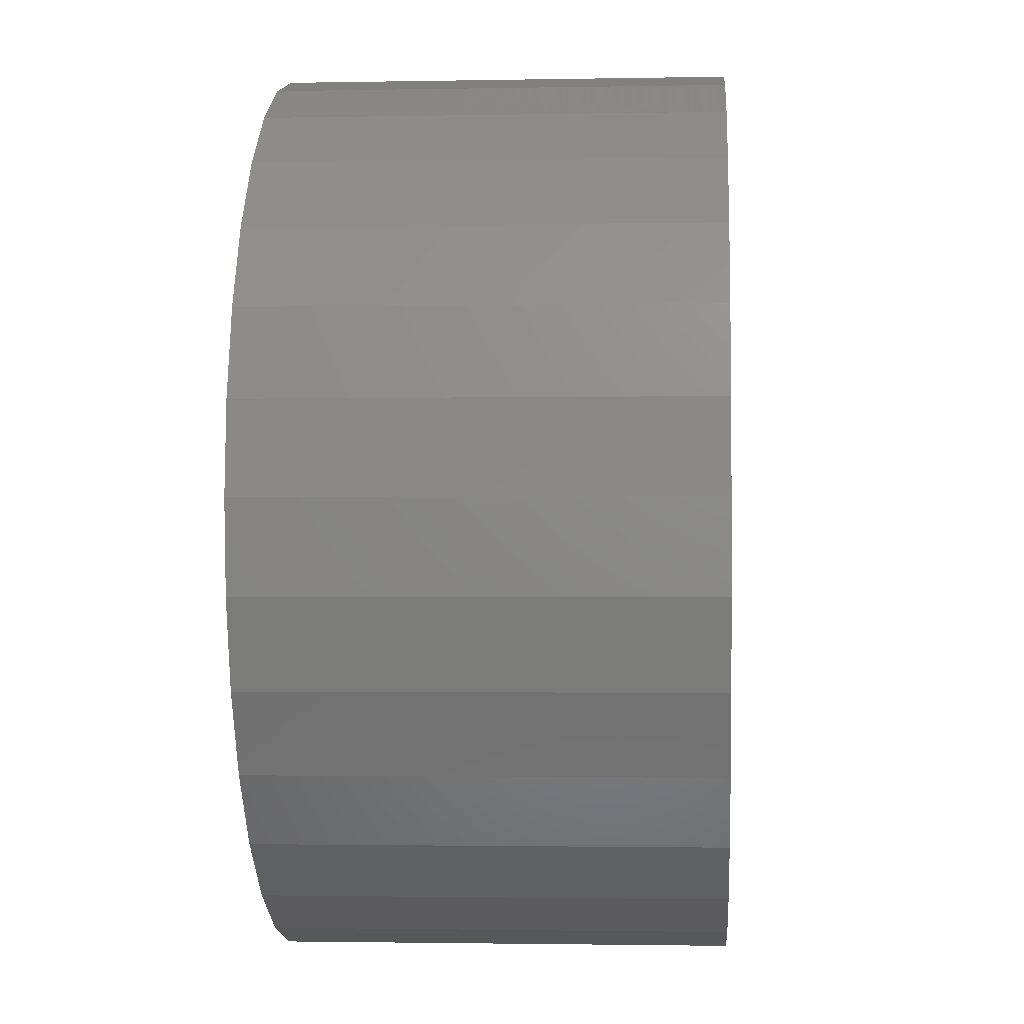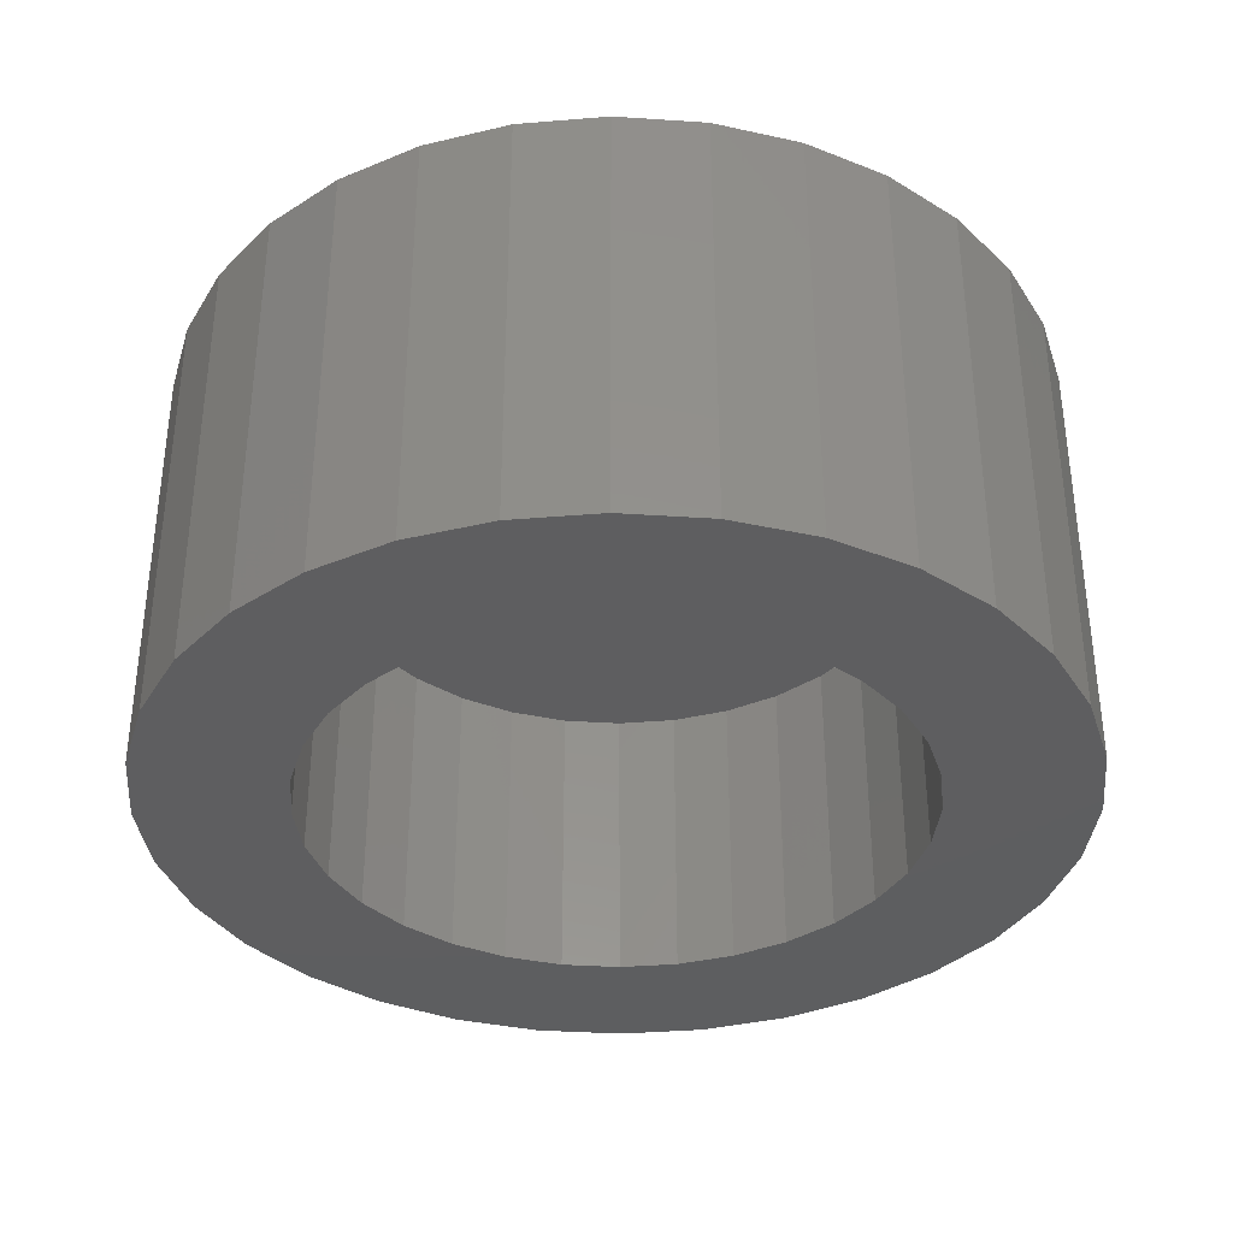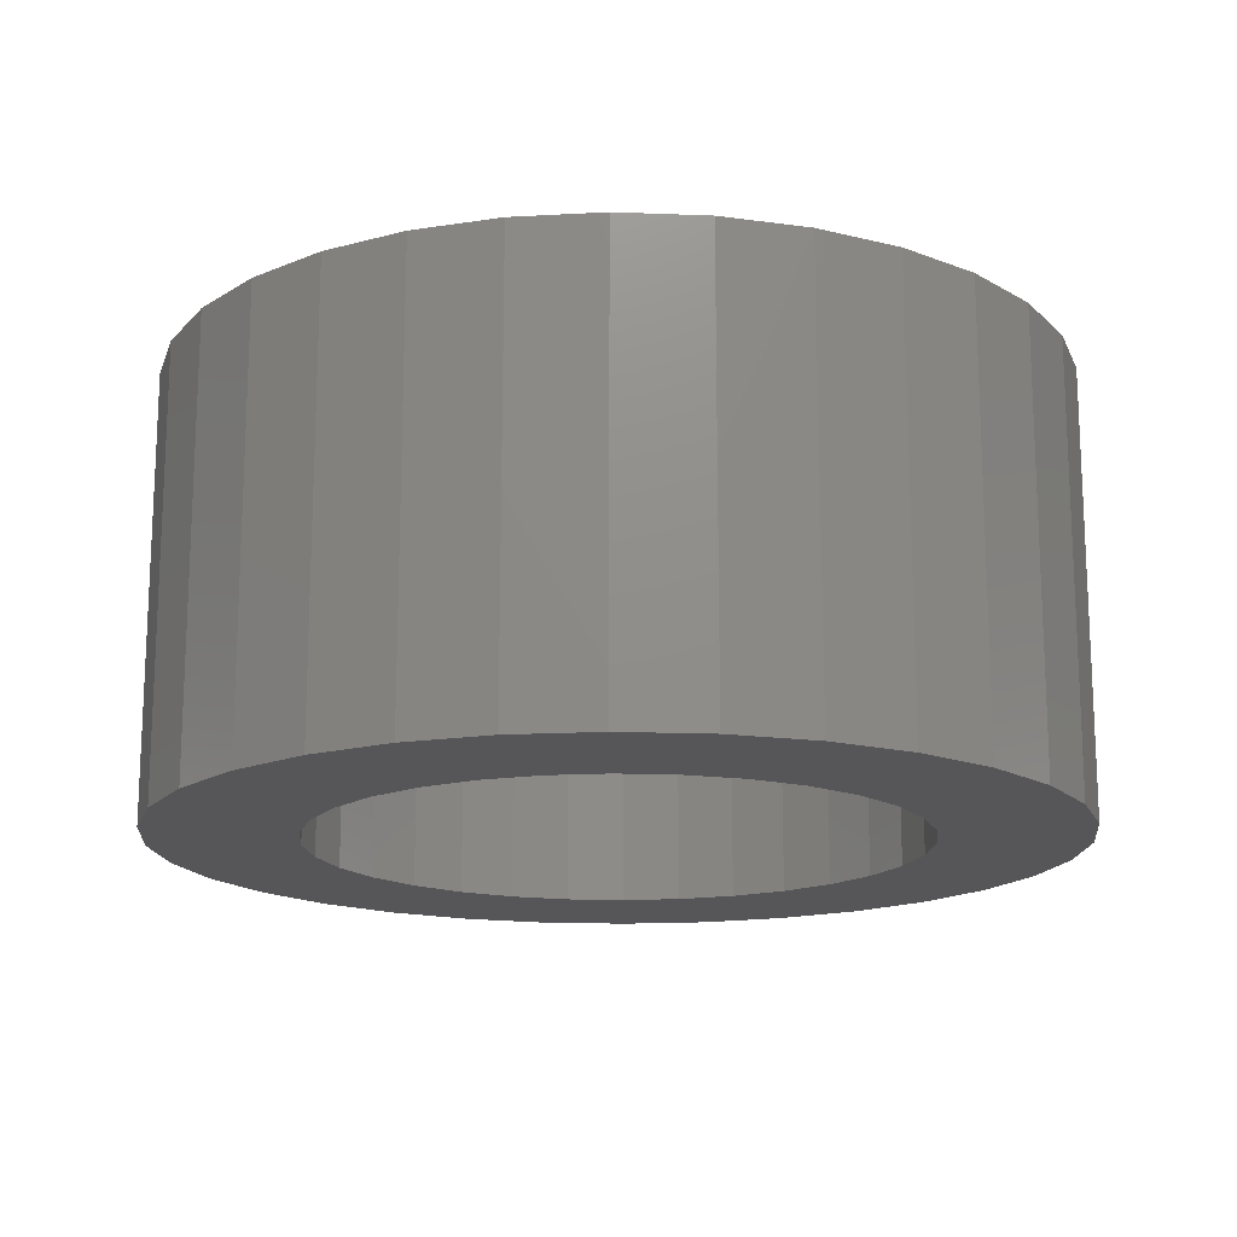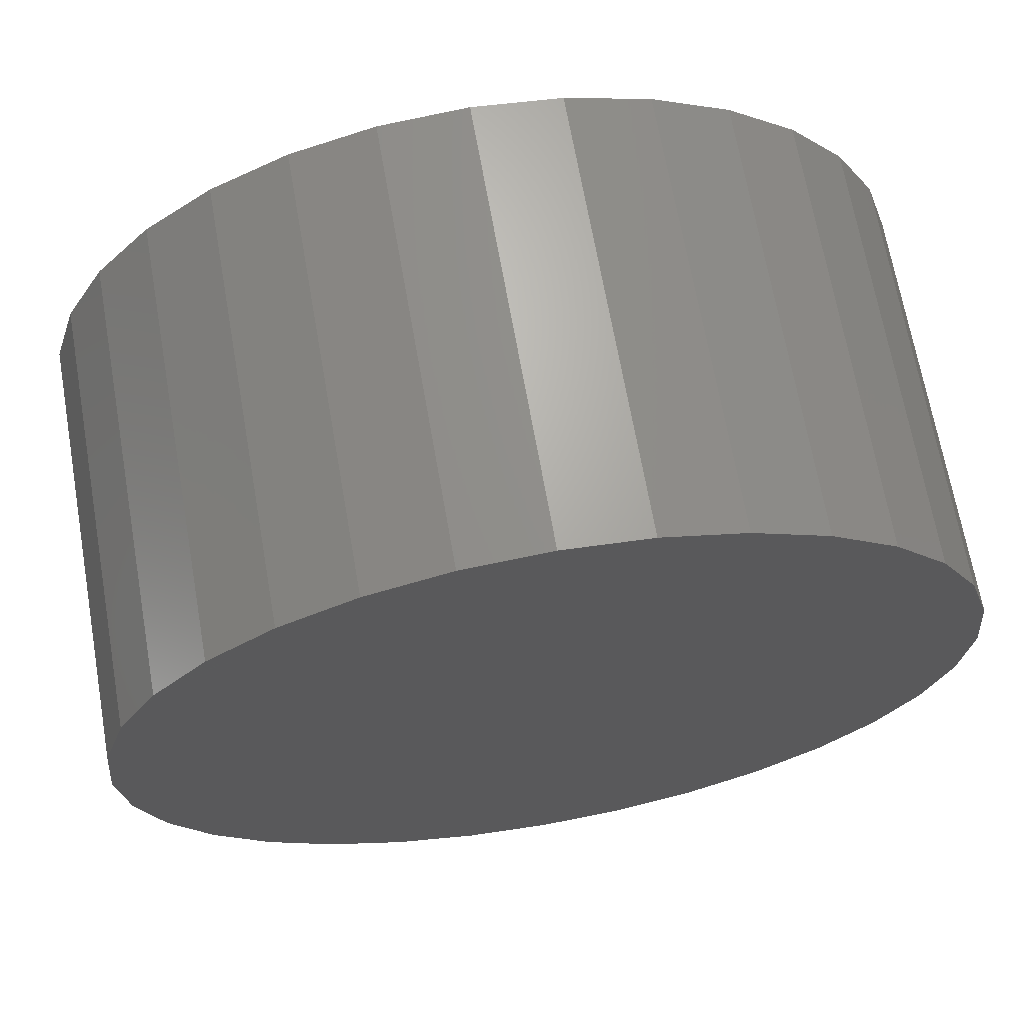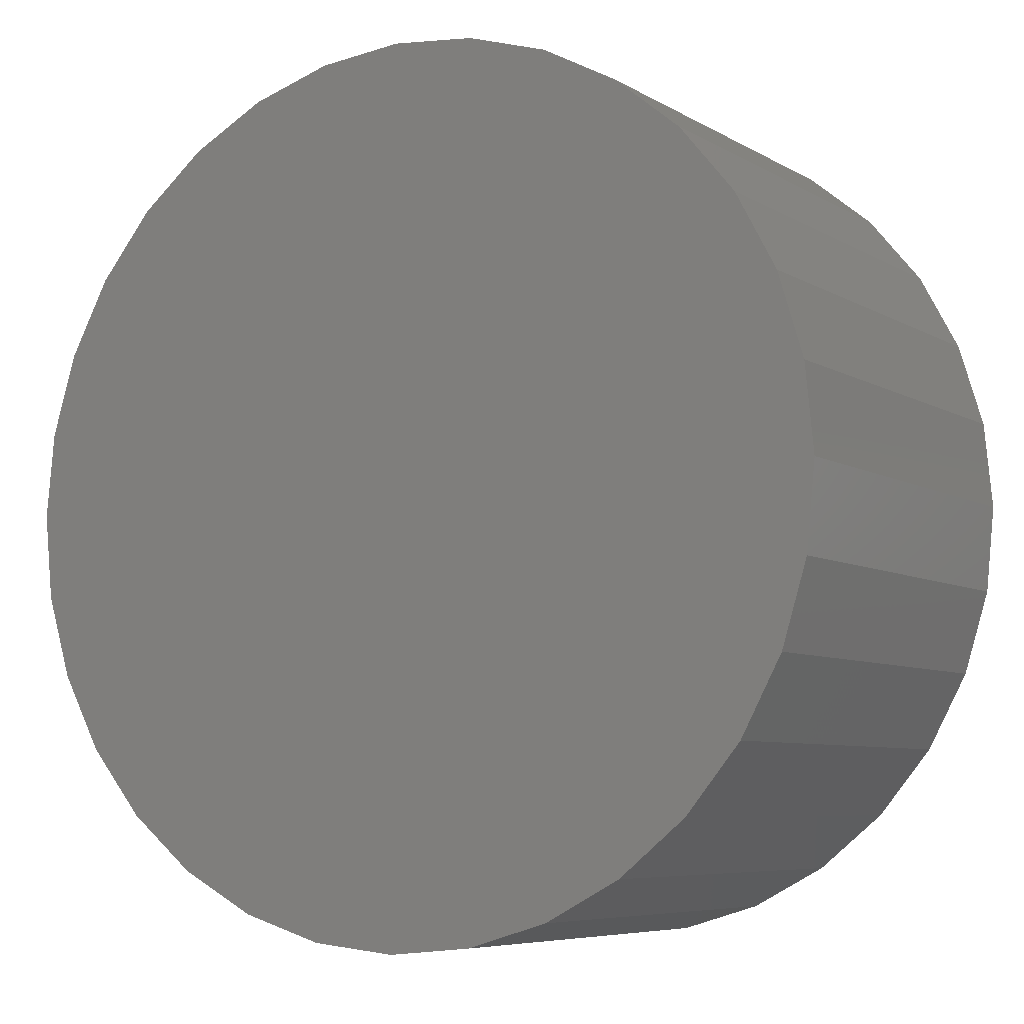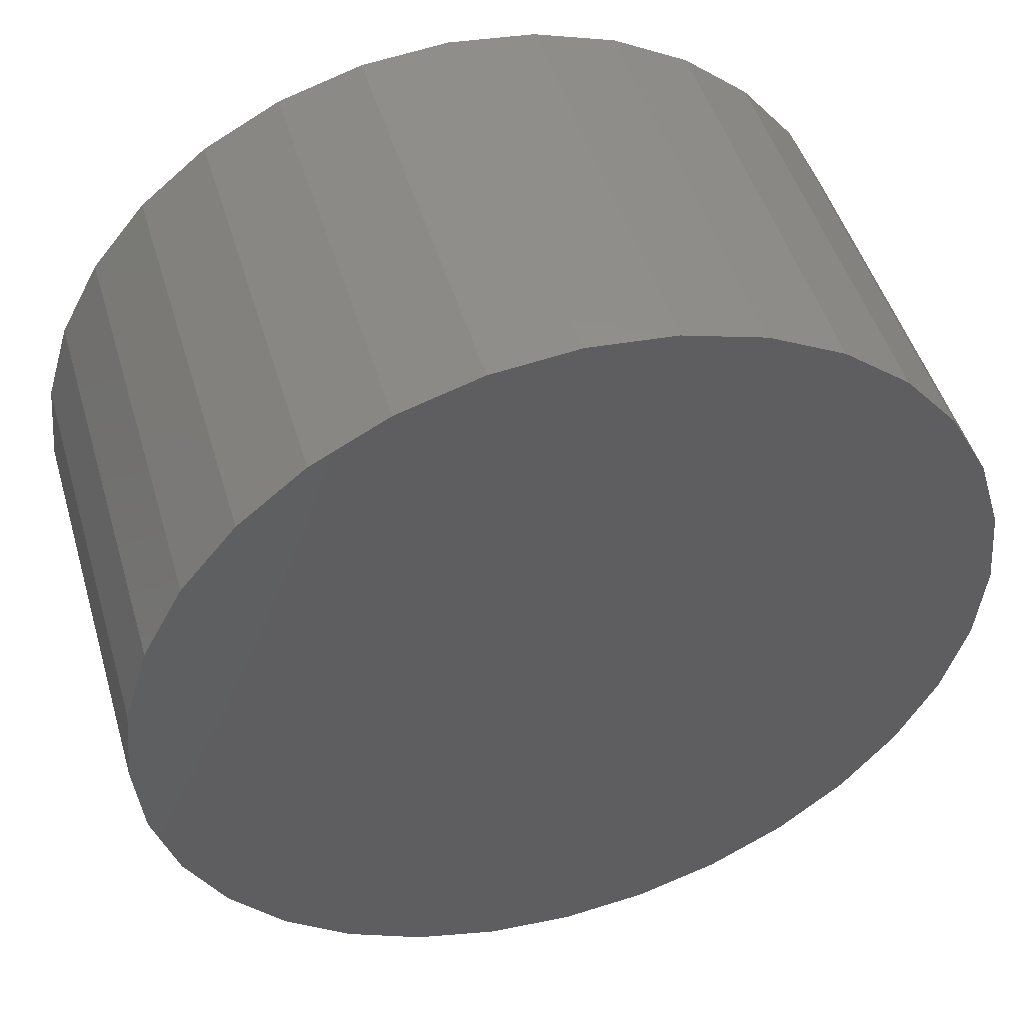
<metadata>
{"format":"stl","ext":"stl","renderer":"f3d","projection":"perspective","resolution":1024,"background":"white","views":[{"elev":-1.7,"azim":94.0,"up":"+Z"},{"elev":-35.7,"azim":-156.9,"up":"+Y"},{"elev":-16.1,"azim":147.2,"up":"+Y"},{"elev":67.8,"azim":170.0,"up":"+Z"},{"elev":-6.7,"azim":-148.6,"up":"+Z"},{"elev":48.1,"azim":163.7,"up":"+Z"}]}
</metadata>
<code>
# stl→obj: 128 verts, 252 faces
v -0.3789 -0.02344 -0.00773
v -0.3836 -0.02344 -0.008185
v -0.388 -0.02344 -0.009533
v -0.385 -0.02344 -0.01675
v -0.382 -0.02344 -0.01585
v -0.3957 -0.02344 -0.01467
v -0.3986 -0.02344 -0.01826
v -0.3878 -0.02344 -0.01822
v -0.3902 -0.02344 -0.02019
v -0.4008 -0.02344 -0.02235
v -0.3921 -0.02344 -0.0226
v -0.3936 -0.02344 -0.02534
v -0.4022 -0.02344 -0.02679
v -0.3945 -0.02344 -0.02832
v -0.3945 -0.02344 -0.03451
v -0.4022 -0.02344 -0.03604
v -0.3936 -0.02344 -0.03749
v -0.4008 -0.02344 -0.04048
v -0.3921 -0.02344 -0.04023
v -0.3902 -0.02344 -0.04264
v -0.3986 -0.02344 -0.04457
v -0.3878 -0.02344 -0.04461
v -0.3957 -0.02344 -0.04816
v -0.385 -0.02344 -0.04608
v -0.382 -0.02344 -0.04698
v -0.3921 -0.02344 -0.05111
v -0.3593 -0.02344 -0.01826
v -0.3701 -0.02344 -0.01822
v -0.3677 -0.02344 -0.02019
v -0.3658 -0.02344 -0.0226
v -0.3571 -0.02344 -0.02235
v -0.3643 -0.02344 -0.02534
v -0.3557 -0.02344 -0.02679
v -0.3634 -0.02344 -0.02832
v -0.3631 -0.02344 -0.03141
v -0.3634 -0.02344 -0.03451
v -0.3643 -0.02344 -0.03749
v -0.3557 -0.02344 -0.03604
v -0.3571 -0.02344 -0.04048
v -0.3658 -0.02344 -0.04023
v -0.3677 -0.02344 -0.04264
v -0.3593 -0.02344 -0.04457
v -0.3701 -0.02344 -0.04461
v -0.3729 -0.02344 -0.04608
v -0.3622 -0.02344 -0.04816
v -0.3759 -0.02344 -0.04698
v -0.3658 -0.02344 -0.05111
v -0.3699 -0.02344 -0.0533
v -0.3789 -0.02344 -0.0551
v -0.3743 -0.02344 -0.05464
v -0.3553 -0.02344 -0.03141
v -0.4026 -0.02344 -0.03141
v -0.3948 -0.02344 -0.03141
v -0.3789 -0.02344 -0.01554
v -0.3759 -0.02344 -0.01585
v -0.3622 -0.02344 -0.01467
v -0.3658 -0.02344 -0.01172
v -0.3699 -0.02344 -0.009533
v -0.3743 -0.02344 -0.008185
v -0.3921 -0.02344 -0.01172
v -0.3789 -0.02344 -0.04729
v -0.388 -0.02344 -0.0533
v -0.3836 -0.02344 -0.05464
v -0.3729 -0.02344 -0.01675
v -0.3789 -0.007812 -0.04729
v -0.3759 -0.007812 -0.04698
v -0.3729 -0.007812 -0.04608
v -0.3701 -0.007812 -0.04461
v -0.3677 -0.007812 -0.04264
v -0.3658 -0.007812 -0.04023
v -0.3643 -0.007812 -0.03749
v -0.3634 -0.007812 -0.03451
v -0.3631 -0.007812 -0.03141
v -0.382 -0.007812 -0.04698
v -0.385 -0.007812 -0.04608
v -0.3878 -0.007812 -0.04461
v -0.3902 -0.007812 -0.04264
v -0.3921 -0.007812 -0.04023
v -0.3936 -0.007812 -0.03749
v -0.3945 -0.007812 -0.03451
v -0.3948 -0.007812 -0.03141
v -0.3789 -0.007812 -0.01554
v -0.382 -0.007812 -0.01585
v -0.385 -0.007812 -0.01675
v -0.3878 -0.007812 -0.01822
v -0.3902 -0.007812 -0.02019
v -0.3921 -0.007812 -0.0226
v -0.3936 -0.007812 -0.02534
v -0.3945 -0.007812 -0.02832
v -0.3759 -0.007812 -0.01585
v -0.3729 -0.007812 -0.01675
v -0.3701 -0.007812 -0.01822
v -0.3677 -0.007812 -0.02019
v -0.3658 -0.007812 -0.0226
v -0.3643 -0.007812 -0.02534
v -0.3634 -0.007812 -0.02832
v -0.388 4.022e-17 -0.009533
v -0.3836 4.08e-17 -0.008185
v -0.3789 4.134e-17 -0.00773
v -0.3743 4.182e-17 -0.008185
v -0.3699 4.223e-17 -0.009533
v -0.3921 3.963e-17 -0.01172
v -0.3658 4.256e-17 -0.01172
v -0.3957 3.906e-17 -0.01467
v -0.3622 4.277e-17 -0.01467
v -0.3986 3.851e-17 -0.01826
v -0.3593 4.288e-17 -0.01826
v -0.4008 3.802e-17 -0.02235
v -0.3571 4.288e-17 -0.02235
v -0.4022 3.76e-17 -0.02679
v -0.3557 4.276e-17 -0.02679
v -0.3571 4.178e-17 -0.04048
v -0.4008 3.692e-17 -0.04048
v -0.3557 4.22e-17 -0.03604
v -0.3986 3.691e-17 -0.04457
v -0.3593 4.129e-17 -0.04457
v -0.3957 3.702e-17 -0.04816
v -0.3622 4.074e-17 -0.04816
v -0.3921 3.724e-17 -0.05111
v -0.3658 4.016e-17 -0.05111
v -0.388 3.756e-17 -0.0533
v -0.3699 3.958e-17 -0.0533
v -0.3836 3.798e-17 -0.05464
v -0.3789 3.846e-17 -0.0551
v -0.3743 3.9e-17 -0.05464
v -0.4022 3.704e-17 -0.03604
v -0.4026 3.727e-17 -0.03141
v -0.3553 4.253e-17 -0.03141
f 1 2 3
f 4 5 6
f 6 7 4
f 4 7 8
f 9 8 7
f 7 10 9
f 9 10 11
f 12 11 10
f 10 13 12
f 14 12 13
f 15 16 17
f 17 16 18
f 17 18 19
f 20 19 18
f 18 21 20
f 20 21 22
f 22 21 23
f 24 22 23
f 24 23 25
f 23 26 25
f 27 28 29
f 27 29 30
f 27 30 31
f 31 30 32
f 31 32 33
f 33 32 34
f 35 33 34
f 36 37 38
f 39 38 37
f 39 37 40
f 39 40 41
f 39 41 42
f 42 41 43
f 42 43 44
f 42 44 45
f 44 46 45
f 45 46 47
f 48 49 50
f 51 33 35
f 51 35 36
f 51 36 38
f 52 16 15
f 52 15 53
f 52 53 14
f 52 14 13
f 54 55 56
f 54 56 57
f 54 57 58
f 54 58 59
f 54 59 1
f 54 1 3
f 54 3 60
f 54 60 6
f 54 6 5
f 61 25 26
f 61 26 62
f 61 62 63
f 61 63 49
f 61 49 48
f 61 48 47
f 61 47 46
f 56 55 64
f 56 64 28
f 56 28 27
f 65 46 66
f 66 46 44
f 66 44 67
f 67 44 43
f 67 43 68
f 68 43 41
f 68 41 69
f 69 41 40
f 69 40 70
f 70 40 37
f 70 37 71
f 71 37 36
f 71 36 72
f 72 36 35
f 72 35 73
f 46 65 61
f 61 65 74
f 61 74 25
f 25 74 75
f 25 75 24
f 24 75 76
f 24 76 22
f 22 76 77
f 22 77 20
f 20 77 78
f 20 78 19
f 19 78 79
f 19 79 17
f 17 79 80
f 17 80 15
f 15 80 81
f 15 81 53
f 82 5 83
f 83 5 4
f 83 4 84
f 84 4 8
f 84 8 85
f 85 8 9
f 85 9 86
f 86 9 11
f 86 11 87
f 87 11 12
f 87 12 88
f 88 12 14
f 88 14 89
f 89 14 53
f 89 53 81
f 5 82 54
f 54 82 90
f 54 90 55
f 55 90 91
f 55 91 64
f 64 91 92
f 64 92 28
f 28 92 93
f 28 93 29
f 29 93 94
f 29 94 30
f 30 94 95
f 30 95 32
f 32 95 96
f 32 96 34
f 34 96 73
f 34 73 35
f 92 86 93
f 93 86 87
f 93 87 94
f 94 87 88
f 94 88 95
f 71 78 70
f 70 78 77
f 70 77 69
f 69 77 76
f 69 76 68
f 76 75 68
f 68 75 74
f 68 74 67
f 74 65 67
f 67 65 66
f 85 86 92
f 85 92 91
f 85 91 90
f 85 90 82
f 85 82 83
f 85 83 84
f 95 88 96
f 96 88 89
f 96 89 73
f 73 89 81
f 73 81 72
f 72 81 80
f 72 80 71
f 71 80 79
f 71 79 78
f 97 98 99
f 97 99 100
f 101 97 100
f 102 97 101
f 103 102 101
f 104 102 103
f 105 104 103
f 106 104 105
f 107 106 105
f 108 106 107
f 109 108 107
f 110 108 109
f 111 110 109
f 112 113 114
f 115 113 112
f 116 115 112
f 117 115 116
f 118 117 116
f 119 117 118
f 120 119 118
f 121 119 120
f 122 121 120
f 123 121 122
f 124 123 122
f 125 124 122
f 113 126 114
f 114 126 127
f 114 127 128
f 128 127 110
f 128 110 111
f 128 51 114
f 114 51 38
f 114 38 112
f 112 38 39
f 112 39 116
f 116 39 42
f 116 42 118
f 118 42 45
f 118 45 120
f 120 45 47
f 120 47 122
f 122 47 48
f 122 48 125
f 125 48 50
f 125 50 124
f 124 50 49
f 124 49 123
f 123 49 63
f 123 63 121
f 121 63 62
f 121 62 119
f 119 62 26
f 119 26 117
f 117 26 23
f 117 23 115
f 115 23 21
f 115 21 113
f 113 21 18
f 113 18 126
f 126 18 16
f 126 16 127
f 127 16 52
f 127 52 110
f 110 52 13
f 110 13 108
f 108 13 10
f 108 10 106
f 106 10 7
f 106 7 104
f 104 7 6
f 104 6 102
f 102 6 60
f 102 60 97
f 97 60 3
f 97 3 98
f 98 3 2
f 98 2 99
f 99 2 1
f 99 1 100
f 100 1 59
f 100 59 101
f 101 59 58
f 101 58 103
f 103 58 57
f 103 57 105
f 105 57 56
f 105 56 107
f 107 56 27
f 107 27 109
f 109 27 31
f 109 31 111
f 111 31 33
f 111 33 128
f 128 33 51

</code>
